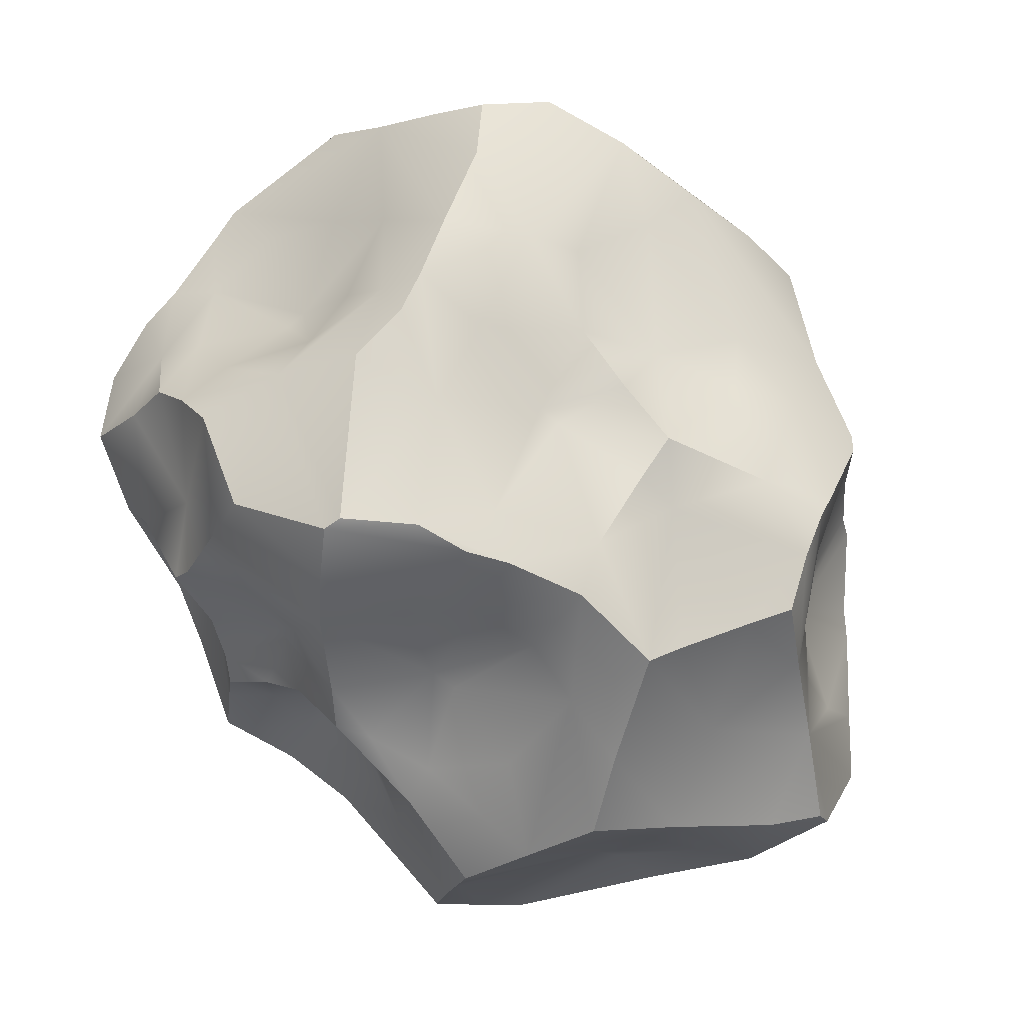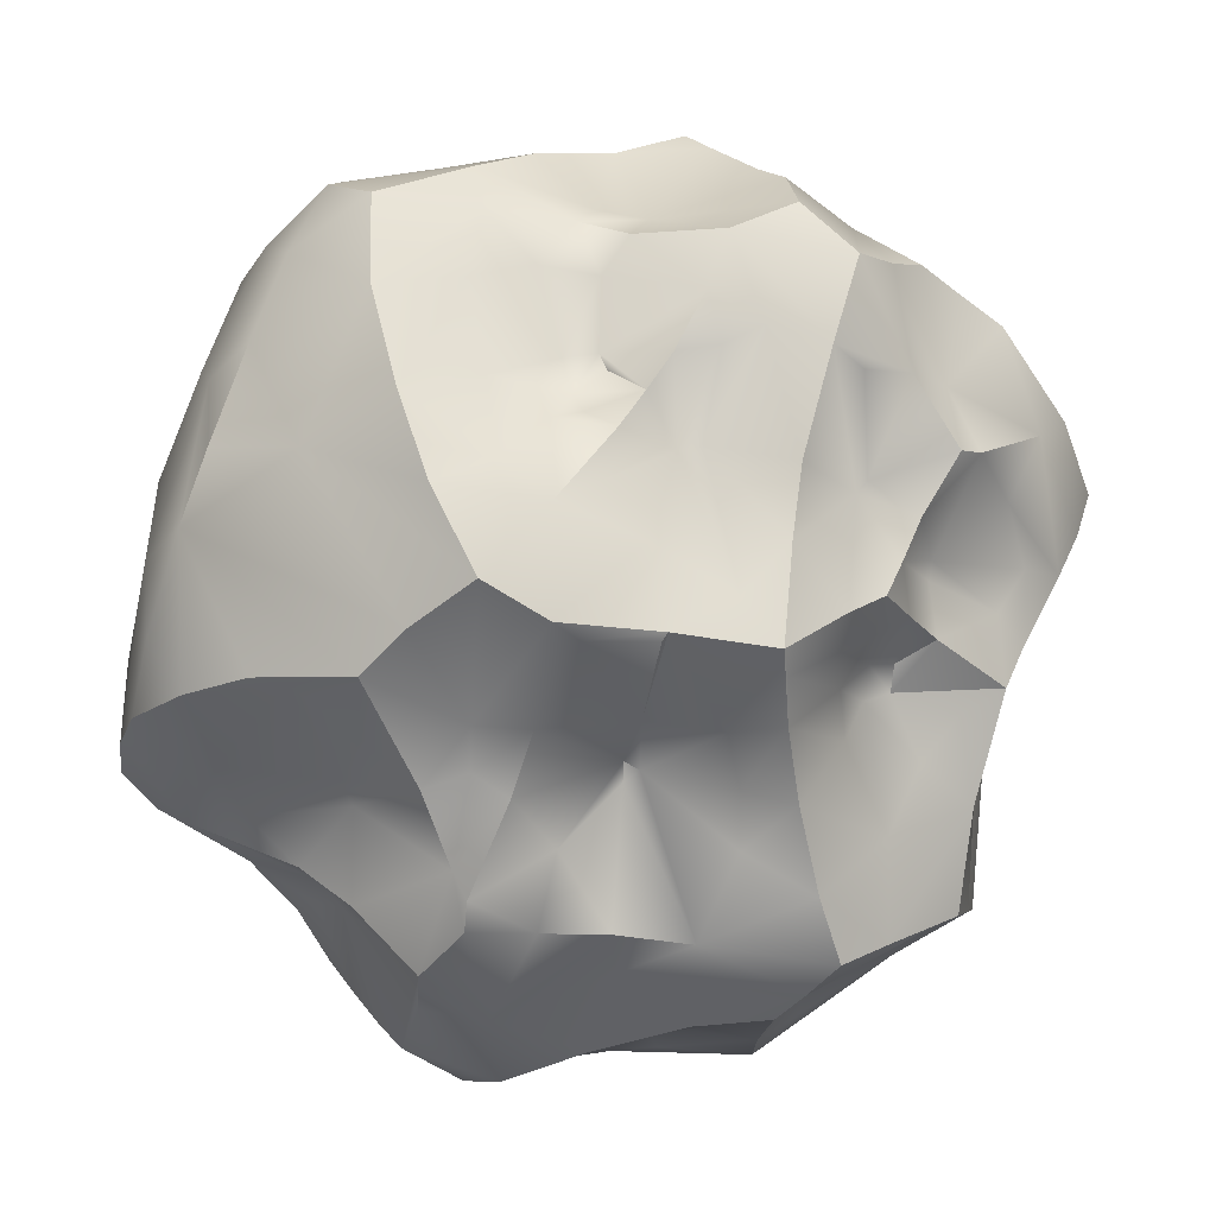
<metadata>
{"format":"obj","ext":"obj","renderer":"f3d","projection":"perspective","resolution":1024,"background":"white","views":[{"elev":-61.0,"azim":139.7,"up":"+Z"},{"elev":-75.3,"azim":68.5,"up":"+Y"}]}
</metadata>
<code>
g default
v -1.43 0.6874 -0.8911
v -2.051 0.3749 -0.827
v -1.307 0.132 1.185
v -0.8356 0.3696 1.135
v -0.8331 -1.32 0.8629
v -0.09635 1.185 0.8434
v -1.631 0.4743 -1.482
v -1.195 -1.23 -0.8732
v -0.8806 -1.238 -1.196
v -0.6359 -1.209 -0.8079
v 0.9431 -0.387 0.1367
v 0.8781 0.1958 -0.6557
v -0.8553 1.338 0.3795
v -1.57 -1.032 0.255
v -1.643 -1.242 -0.03271
v -1.425 -1.142 -0.6683
v -1.838 0.4323 -1.04
v -1.58 0.5594 -1.24
v -1.65 -0.5668 1.01
v -1.578 -0.5437 1.177
v -1.244 0.2726 1.175
v -0.7838 1.151 -1.315
v -0.4308 -0.7981 -1.426
v -0.2405 -0.7611 -1.234
v 0.1589 -0.6636 -1.222
v 0.6502 -0.681 -1.207
v -1.548 -0.9044 0.4714
v -0.08596 -1.138 0.9753
v 0.833 -0.7866 -0.8619
v 0.8205 -0.8937 -0.3205
v 0.7067 -0.9109 -0.2106
v 0.5054 -0.7774 0.1518
v 0.2466 1.166 0.7858
v 0.3674 1.286 0.3498
v -1.344 -0.5077 -1.498
v -0.08828 0.9897 0.9942
v 0.1597 0.3562 1.141
v 0.7219 0.8675 -1.047
v 0.906 0.2304 -1.181
v 1.017 -0.08836 -1.209
v -1.691 -0.2817 0.65
v -1.445 0.04463 0.539
v -1.451 0.105 0.4881
v -2.115 -0.2173 0.2083
v -1.94 0.01708 0.2209
v -1.147 0.7764 0.9303
v -1.247 0.8616 0.7014
v -1.486 0.8147 0.0995
v -1.571 0.5778 0.3268
v -1.918 0.05226 -0.3465
v -1.5 0.6246 -0.8671
v -1.881 0.2843 -0.2371
v -1.829 0.6269 -0.4991
v -1.547 0.8086 -0.1097
v -1.323 0.5351 0.6973
v -1.298 0.935 -0.208
v -2.108 -0.4352 0.1018
v -1.164 0.6434 0.9933
v -1.378 1.095 -0.5474
v -1.547 0.9278 -0.4322
v -1.64 0.8633 -0.377
v -1.017 -1.18 1.052
v -1.225 -0.9722 1.189
v -0.9223 -1.024 1.234
v -0.7274 -0.8236 1.338
v -1.175 -0.558 1.288
v -0.1101 -0.4936 1.399
v -0.08161 -0.704 1.353
v -0.5169 -1.038 1.26
v 0.01847 0.01474 1.297
v -1.446 -0.8785 0.7044
v -1.288 -0.9694 0.8608
v 0.367 -0.3465 1.345
v -0.3212 0.1946 1.135
v -1.327 -1.306 -0.3464
v -1.205 -1.357 0.003686
v -0.6748 -0.9654 -1.389
v -1.155 -1.029 0.4497
v -0.9824 -1.344 0.2032
v -0.9027 -1.344 -0.08867
v -0.7166 -1.093 -0.4196
v -0.7916 -1.085 -0.4453
v -0.7282 -1.083 -0.4835
v -0.6352 -1.393 -0.06948
v -0.4483 -1.259 -0.6838
v -0.5985 -1.252 -1.005
v -0.4013 -0.9932 -1.109
v -0.7049 -1.368 0.1265
v -0.6459 -1.499 0.5341
v -0.4292 -1.535 0.4461
v -0.19 -1.45 -0.3415
v -0.2267 -1.57 0.02244
v -0.2683 -1.512 -0.09024
v -0.0695 -1.437 -0.7218
v -0.1638 -1.39 -0.776
v -0.1706 -1.602 0.2949
v 0.1059 -1.374 0.1502
v 0.06717 -1.275 -0.1995
v 0.022 -1.346 -0.5354
v 0.2386 -1.232 -0.6373
v 0.4007 -0.8749 -1.068
v 0.3569 -1.1 0.02242
v 0.4464 -0.8711 -0.8489
v 0.2904 -1.081 0.2523
v 0.3795 -0.993 -0.27
v 0.469 -1.094 -0.5857
v 0.3452 -1.036 0.4865
v 0.4852 -0.9984 -0.02498
v -1.39 -1.376 -0.1103
v -1.258 -1.25 -0.5897
v -1.088 -1.217 -1.363
v -0.2872 -0.8292 -1.146
v 0.6468 -0.7788 -1.121
v 0.8506 -0.9472 -0.5495
v 0.4695 -0.8314 0.1064
v 0.3628 -0.8938 0.1924
v 0.02421 -1.425 0.5462
v -0.9797 1.37 -0.3425
v -0.8788 1.293 -0.7256
v -0.2645 1.35 0.1996
v -0.4806 1.529 -0.04575
v -0.1346 1.544 -0.1642
v 0.2301 1.228 -0.748
v 0.2277 1.526 -0.1537
v 0.003808 1.408 -0.4472
v -0.5572 1.312 -0.6061
v -1.09 1.217 -1.17
v -0.2103 1.278 0.3771
v 0.2757 1.213 0.6188
v -0.141 1.06 -1.19
v -2.077 -0.8216 -0.4872
v -2.178 -0.376 -0.2553
v -1.666 -0.2144 -1.51
v -2.005 0.1926 -1.438
v -2.172 0.05969 -0.8957
v -1.96 -0.2798 -1.048
v -2.178 -0.1166 -0.7303
v -2.046 -0.2625 -0.8932
v -1.414 -1.054 -1.259
v -1.634 -0.7797 -1.084
v -1.783 -0.5475 -0.9368
v -2.111 -0.6406 -0.02255
v -2.152 0.2492 -1.043
v -1.265 -1.124 -1.313
v -0.9502 -0.9017 -1.669
v -1.303 -0.2079 -1.746
v -0.9671 -0.4907 -1.874
v -0.895 0.1032 -1.947
v -0.984 0.7891 -1.708
v -0.4853 -0.5323 -1.684
v -0.6257 0.1661 -1.869
v -0.3442 0.5469 -1.878
v -0.5189 0.8933 -1.484
v -0.3759 0.2368 -1.823
v -0.1038 -0.6364 -1.632
v -0.132 0.1913 -1.774
v 0.1184 -0.5429 -1.516
v 0.02808 -0.4953 -1.661
v 0.05241 -0.02093 -1.724
v -0.06873 0.4584 -1.833
v -0.3433 0.9133 -1.47
v 0.2782 -0.4239 -1.568
v 0.08075 0.3862 -1.819
v 0.2694 -0.254 -1.732
v 0.4051 -0.07613 -1.774
v 0.06183 0.5252 -1.682
v -0.02293 0.8008 -1.271
v 0.4355 0.6366 -1.415
v 0.7617 0.5453 -1.308
v -1.366 -0.05896 -1.783
v -1.221 0.3239 -1.672
v -1.109 0.9053 -1.615
v 0.4877 -0.4834 -1.406
v 0.8326 -0.2036 0.8545
v 0.7937 -0.5787 0.6901
v 0.5924 -0.8072 0.66
v 0.6474 0.4494 0.8391
v 0.8598 0.1909 0.6584
v 0.9796 -0.08348 0.5813
v 0.6947 -0.6747 0.454
v 0.9032 -0.3599 0.3165
v 0.8646 -0.5522 0.3761
v 0.8758 0.6685 0.4961
v 0.9458 0.2429 0.4064
v 1.073 0.03916 0.3116
v 0.8981 -0.597 0.1919
v 1.054 -0.7046 -0.1064
v 1.21 0.159 0.09559
v 1.214 0.04135 -0.000712
v 1.127 -0.02037 -0.2955
v 1.212 -0.6128 -0.2991
v 1.248 -0.3439 -0.2521
v 0.9031 1.125 -0.1745
v 1.077 0.2715 -0.1834
v 0.8602 0.7834 -0.5773
v 1.124 -0.506 -0.6938
v 0.7408 1.023 -0.8443
v 0.8588 0.2676 -0.6189
v 1.089 -0.1315 -0.5877
v 1.004 -0.008828 -0.8684
v 0.3222 -0.01212 1.255
v 0.5615 0.1878 1.122
v 0.6417 -0.1558 1.183
v 0.6572 -0.4574 1.215
v 0.8555 -0.8395 -0.1002
v 0.8259 0.5297 -0.8398
v 0.7799 0.6991 -0.997
v 0.7568 1.233 -0.5631
v 0.2462 0.8766 1.008
v -1.78 -0.3962 0.6326
v -1.782 -0.1634 0.4213
v -1.931 -0.2982 0.4026
v -1.506 0.05763 0.4382
v -1.351 0.924 0.5208
v -1.913 0.5498 -0.5491
v -1.944 0.1071 -0.05337
v -1.681 0.4462 -0.09
v -1.734 0.3308 -0.0269
v -1.42 0.5847 0.5103
v -1.738 0.2931 0.2348
v -1.625 -0.7553 0.3845
v -1.618 -0.685 0.8872
v -1.678 -0.452 0.8823
v -1.544 -0.1775 0.8014
v -1.403 -0.06734 1.187
v -1.792 -0.5375 0.3531
v -2.128 -0.2788 -0.03855
v -0.7245 1.019 0.8984
v -1.117 1.089 0.479
v -1.208 0.4414 1.081
v -1.319 0.3013 0.8339
v -1.916 0.1118 -0.3814
v -1.392 -0.7815 1.206
v -0.5177 -0.5585 1.404
v 0.1201 -0.8333 1.263
v -0.2983 -0.2997 1.404
v -0.4213 -0.0276 1.362
v -0.2359 -0.9788 1.265
v -0.1201 -0.1244 1.414
v -1.495 -0.3222 1.201
v -1.233 -0.2452 1.263
v 0.4162 -0.6482 1.256
v 0.1947 -0.2619 1.39
v -0.6701 0.5743 1.049
v -0.8018 0.1117 1.287
v 0.0347 0.1395 1.218
v -1.277 -1.386 -0.07714
v -1.046 -1.239 -0.3075
v -0.8386 -1.2 -0.8924
v -0.9033 -1.303 0.4436
v -0.8702 -1.334 0.06684
v -0.5232 -1.227 -0.4066
v -0.3423 -1.32 -0.8552
v -0.2226 -1.049 -1.013
v -0.1561 -0.8363 -1.111
v -0.1518 -1.45 -0.3495
v 0.07256 -1.213 -0.909
v -0.02708 -1.012 -1.046
v 0.1461 -1.088 -1.026
v 0.3344 -1.008 -0.1984
v 0.3963 -0.8981 -0.8267
v 0.252 -0.9824 -1.049
v 0.1527 -1.287 0.3661
v 0.3434 -1.017 0.142
v -0.136 -0.771 -1.203
v 0.07068 -0.9149 -1.16
v 0.001441 -0.782 -1.305
v 0.7971 -0.8776 -0.6904
v 0.6308 -0.9388 -0.06766
v 0.2377 -1.228 0.7505
v -0.7906 -1.373 0.7426
v -1.232 -1.008 0.3762
v -1.208 1.299 -0.6335
v -0.2781 1.12 -0.8164
v -0.778 1.478 0.06971
v -1.364 0.7611 -1.259
v -1.214 1.284 -0.7287
v -1.153 1.057 -0.1938
v -1.229 0.9937 -1.158
v -1.053 1.178 -1.31
v -0.6069 1.217 -0.8267
v 0.1364 1.421 0.05638
v -0.3607 1.186 0.8951
v -1.185 0.9807 -0.02173
v 0.4569 1.191 -0.8442
v 0.5678 1.458 -0.1262
v -2.099 -0.7955 -0.1107
v -2.204 -0.6346 -0.3824
v -2.238 -0.4828 -0.4152
v -2.21 -0.3127 -0.5552
v -1.902 -0.161 -1.419
v -1.696 -0.5395 -1.339
v -1.551 -1.042 -0.9976
v -1.79 -0.992 -0.7095
v -1.469 -0.5008 -1.424
v -1.735 -0.8444 -0.8549
v -2.077 -0.4325 -0.7011
v -1.705 -0.7146 0.2688
v -1.818 -1.091 -0.08792
v -1.782 -1.053 -0.3374
v -1.932 0.2196 -1.496
v -1.746 0.1102 -1.61
v -0.9024 -0.7965 -1.77
v -0.5357 -0.7037 -1.683
v -1.044 -0.1874 -1.963
v -0.6676 -0.2533 -1.787
v -0.6996 0.5226 -1.941
v -0.7895 0.6106 -1.863
v -0.2345 -0.5838 -1.645
v -0.2488 -0.2115 -1.606
v -0.3444 -0.2002 -1.626
v -0.312 0.6937 -1.715
v 0.2837 0.355 -1.808
v 0.5153 0.183 -1.793
v 0.5324 0.1111 -1.794
v 0.784 -0.1435 -1.547
v -1.009 -1.058 -1.521
v -1.346 0.7068 -1.529
v -1.068 1.057 -1.448
v -0.3548 1.059 -1.353
v 0.06115 0.7942 -1.238
v 0.09472 1.092 -1.07
v 0.4363 0.8796 -1.154
v 0.7188 0.7502 -1.193
v 0.7355 -0.3556 -1.44
v 0.2283 -0.6502 -1.205
v -0.2406 -0.7077 -1.503
v 0.4333 0.5157 1.064
v 0.8978 -0.435 0.7716
v 0.738 -0.6748 0.236
v 1.006 0.9019 -0.03853
v 1.092 0.6951 0.1397
v 1.226 -0.1931 -0.1656
v 0.9514 0.5662 -0.3504
v 1.165 -0.2895 -0.5424
v 1.134 -0.2929 -0.8218
v 0.716 -0.6536 1.062
v 0.4827 -0.9683 0.9536
v 0.4486 -0.7979 0.2636
v 1.14 -0.753 -0.54
v 0.7978 -0.5206 -1.031
v 1.079 -0.183 -0.9948
v 0.8649 0.3634 -1.04
v 0.8002 1.315 -0.2715
v 0.6908 0.9101 0.33
v 0.7398 0.7439 0.6161
g initialShadingGroup initialShadingGroupMesh
f 210 41 211
f 226 210 212
f 210 211 212
f 41 213 211
f 45 216 44
f 42 43 213
f 43 49 213
f 228 46 58
f 229 214 47
f 229 284 214
f 55 58 46
f 47 55 46
f 231 230 58
f 219 55 47
f 48 217 214
f 215 53 51
f 53 61 51
f 52 217 215
f 216 52 50
f 216 218 52
f 61 54 56
f 55 42 231
f 219 49 43
f 219 43 55
f 54 48 56
f 213 49 220
f 220 49 218
f 218 49 217
f 221 226 298
f 222 19 210
f 19 223 210
f 223 224 41
f 225 231 42
f 226 212 57
f 44 216 227
f 284 229 13
f 58 4 244
f 231 3 230
f 4 21 245
f 2 215 17
f 17 215 51
f 1 60 59
f 51 60 1
f 61 60 51
f 64 65 63
f 69 65 64
f 65 66 233
f 233 66 20
f 242 68 235
f 242 73 68
f 238 68 69
f 237 70 74
f 70 246 74
f 68 234 65
f 67 234 68
f 239 243 201
f 234 236 241
f 67 236 234
f 27 222 221
f 62 69 64
f 233 20 19
f 337 242 338
f 73 242 204
f 238 69 28
f 244 4 74
f 244 37 36
f 246 70 201
f 76 79 272
f 80 251 76
f 75 248 247
f 82 81 248
f 110 82 248
f 249 10 83
f 8 83 82
f 9 86 249
f 77 86 9
f 251 79 76
f 251 88 79
f 81 84 80
f 83 252 81
f 86 253 10
f 10 85 83
f 250 89 271
f 89 88 90
f 84 92 88
f 91 93 252
f 93 92 84
f 85 256 252
f 85 252 83
f 254 95 253
f 95 94 253
f 255 258 254
f 112 254 87
f 96 28 90
f 96 117 28
f 92 97 96
f 92 98 97
f 91 256 93
f 94 99 256
f 258 259 257
f 95 258 257
f 97 263 117
f 97 104 263
f 98 260 97
f 99 260 98
f 100 105 99
f 261 106 100
f 259 262 261
f 262 101 261
f 104 107 263
f 260 108 102
f 105 31 260
f 106 30 105
f 261 268 114
f 27 272 71
f 221 14 27
f 14 76 272
f 300 109 15
f 75 247 109
f 110 248 75
f 8 9 249
f 8 111 9
f 317 9 111
f 317 77 9
f 23 112 77
f 24 255 112
f 265 266 255
f 262 326 101
f 341 29 113
f 268 29 114
f 30 31 105
f 108 32 115
f 115 32 116
f 264 116 104
f 116 339 107
f 339 176 107
f 107 176 270
f 270 176 338
f 89 69 5
f 89 90 69
f 78 250 271
f 277 127 279
f 118 119 273
f 278 118 273
f 119 22 127
f 282 120 128
f 120 275 13
f 282 121 120
f 320 281 274
f 121 118 275
f 122 118 121
f 122 126 118
f 125 126 122
f 18 1 276
f 277 279 1
f 59 277 1
f 273 277 59
f 56 278 273
f 279 280 318
f 127 22 280
f 281 320 22
f 129 128 283
f 129 283 6
f 124 282 34
f 34 282 128
f 13 275 284
f 285 322 123
f 322 274 123
f 130 320 274
f 285 124 286
f 289 131 288
f 288 131 287
f 288 287 142
f 290 131 289
f 133 292 291
f 291 138 135
f 292 136 291
f 293 140 139
f 293 296 140
f 293 294 296
f 144 139 295
f 137 297 290
f 135 138 137
f 295 292 133
f 140 141 292
f 131 294 300
f 297 296 131
f 142 287 57
f 57 287 298
f 132 288 227
f 287 15 298
f 298 15 14
f 299 300 15
f 300 16 110
f 170 302 7
f 7 2 17
f 2 137 50
f 2 50 232
f 144 16 293
f 144 293 139
f 145 144 35
f 317 303 304
f 147 150 304
f 306 150 147
f 146 305 147
f 170 171 148
f 150 309 304
f 305 148 151
f 171 308 307
f 149 308 171
f 309 310 158
f 311 310 150
f 311 154 310
f 151 154 311
f 307 312 152
f 151 152 154
f 161 312 153
f 310 159 164
f 163 165 159
f 156 159 310
f 156 163 159
f 152 160 156
f 312 160 152
f 157 162 326
f 166 168 313
f 166 321 168
f 167 321 166
f 165 325 164
f 315 314 39
f 314 169 39
f 144 145 317
f 317 304 77
f 35 303 145
f 146 147 35
f 7 171 170
f 7 276 318
f 276 279 318
f 319 153 149
f 22 320 153
f 320 167 161
f 130 167 320
f 130 321 167
f 285 323 322
f 285 38 323
f 169 324 207
f 168 38 324
f 39 207 343
f 169 207 39
f 39 40 316
f 157 326 25
f 162 173 326
f 267 157 25
f 24 267 265
f 77 304 23
f 174 177 202
f 174 178 177
f 178 183 177
f 346 183 345
f 179 184 178
f 179 185 184
f 182 186 11
f 182 11 181
f 185 11 189
f 345 331 193
f 184 188 332
f 189 194 188
f 189 190 194
f 11 192 333
f 187 191 11
f 190 198 194
f 333 192 335
f 191 340 335
f 12 343 198
f 199 200 12
f 199 342 200
f 199 336 342
f 335 196 336
f 36 37 209
f 243 202 201
f 203 202 243
f 201 202 328
f 204 329 174
f 204 337 329
f 338 175 337
f 339 330 180
f 32 205 330
f 205 30 187
f 205 31 30
f 187 114 340
f 340 29 196
f 342 39 200
f 200 343 12
f 206 343 207
f 197 207 38
f 207 324 38
f 285 197 38
f 331 197 208
f 41 224 42
f 41 42 213
f 42 55 43
f 224 225 42
f 44 211 45
f 44 212 211
f 211 213 45
f 46 228 47
f 214 284 48
f 219 214 49
f 55 231 58
f 214 219 47
f 214 217 49
f 215 232 52
f 215 217 53
f 217 54 61
f 53 217 61
f 52 218 217
f 54 217 48
f 216 45 218
f 45 213 220
f 45 220 218
f 210 221 222
f 221 210 226
f 210 223 41
f 19 20 223
f 223 225 224
f 225 3 231
f 57 212 44
f 57 44 227
f 132 227 50
f 244 283 228
f 36 283 244
f 228 13 229
f 228 229 47
f 244 228 58
f 230 3 21
f 58 21 4
f 58 230 21
f 2 232 215
f 60 61 56
f 60 56 59
f 278 56 284
f 63 233 222
f 63 65 233
f 62 64 63
f 65 234 66
f 68 73 67
f 73 243 67
f 28 235 238
f 245 237 74
f 70 237 239
f 245 236 237
f 237 236 239
f 69 68 65
f 70 239 201
f 239 67 243
f 239 236 67
f 241 236 245
f 66 234 241
f 71 72 222
f 72 62 222
f 62 63 222
f 271 62 72
f 62 5 69
f 222 233 19
f 20 66 240
f 223 240 225
f 20 240 223
f 338 235 28
f 235 338 242
f 337 204 242
f 203 243 73
f 28 69 90
f 21 241 245
f 21 3 241
f 244 74 37
f 74 246 37
f 272 79 78
f 247 80 76
f 76 109 247
f 82 110 8
f 248 81 80
f 248 80 247
f 77 87 86
f 250 79 89
f 79 88 89
f 251 84 88
f 80 84 251
f 84 81 252
f 82 83 81
f 10 253 85
f 249 86 10
f 88 96 90
f 88 92 96
f 252 256 91
f 85 94 256
f 253 94 85
f 86 87 253
f 87 254 253
f 96 97 117
f 93 256 92
f 92 256 98
f 256 99 98
f 95 257 94
f 257 100 94
f 99 94 100
f 258 266 259
f 266 262 259
f 254 258 95
f 117 263 270
f 97 260 102
f 99 105 260
f 257 261 100
f 259 261 257
f 261 101 103
f 263 107 270
f 102 264 104
f 260 31 269
f 114 106 261
f 100 106 105
f 106 114 30
f 268 103 29
f 27 14 272
f 14 15 76
f 15 109 76
f 75 300 110
f 16 8 110
f 24 265 255
f 77 112 87
f 112 23 24
f 112 255 254
f 267 25 266
f 266 25 262
f 258 255 266
f 265 267 266
f 262 25 326
f 101 326 26
f 101 26 113
f 26 341 113
f 101 113 103
f 108 269 32
f 31 205 269
f 116 32 339
f 116 108 115
f 104 116 107
f 28 117 270
f 5 271 89
f 78 71 272
f 127 277 273
f 72 78 271
f 273 119 127
f 119 281 22
f 119 118 126
f 282 124 121
f 275 120 121
f 124 122 121
f 123 274 125
f 125 274 126
f 124 125 122
f 281 126 274
f 1 279 276
f 59 56 273
f 279 127 280
f 318 280 319
f 319 280 22
f 36 209 6
f 283 36 6
f 33 129 6
f 34 286 124
f 283 128 13
f 228 283 13
f 284 275 278
f 278 275 118
f 322 130 274
f 285 123 124
f 124 123 125
f 208 285 286
f 132 289 288
f 132 290 289
f 290 297 131
f 299 131 300
f 287 131 299
f 7 134 143
f 134 135 143
f 7 301 134
f 134 302 291
f 134 291 135
f 291 136 138
f 293 16 294
f 16 300 294
f 292 295 139
f 139 140 292
f 140 296 141
f 137 138 297
f 292 141 136
f 131 296 294
f 297 141 296
f 136 141 138
f 138 141 297
f 14 221 298
f 226 57 298
f 227 142 57
f 50 290 132
f 287 299 15
f 18 7 17
f 301 302 134
f 170 291 302
f 7 302 301
f 146 133 170
f 146 35 133
f 170 133 291
f 35 295 133
f 7 143 2
f 2 143 135
f 2 135 137
f 50 137 290
f 317 111 144
f 111 8 144
f 8 16 144
f 35 144 295
f 303 147 304
f 147 305 151
f 147 151 306
f 305 170 148
f 318 149 171
f 327 304 155
f 23 304 327
f 150 306 311
f 311 306 151
f 148 171 307
f 151 307 152
f 149 153 308
f 308 153 307
f 155 309 158
f 304 309 155
f 150 310 309
f 154 156 310
f 154 152 156
f 307 153 312
f 155 158 157
f 158 164 162
f 158 310 164
f 164 159 165
f 160 312 166
f 161 167 312
f 312 167 166
f 162 164 173
f 164 325 173
f 315 313 314
f 165 163 315
f 313 168 314
f 163 313 315
f 173 325 26
f 165 316 325
f 315 39 316
f 325 316 40
f 168 169 314
f 241 3 225 240
f 168 321 323
f 317 145 303
f 303 35 147
f 146 170 305
f 171 7 318
f 7 18 276
f 172 318 319
f 318 172 149
f 319 22 153
f 149 172 319
f 161 153 320
f 130 322 321
f 321 322 323
f 168 323 38
f 168 324 169
f 341 325 40
f 326 173 26
f 267 155 157
f 327 155 24
f 24 155 267
f 23 327 24
f 209 328 346
f 209 346 33
f 328 177 346
f 174 179 178
f 174 329 179
f 329 181 179
f 346 345 129
f 346 177 183
f 178 184 183
f 329 182 181
f 179 181 185
f 182 330 186
f 175 182 329
f 183 184 332
f 183 332 345
f 185 188 184
f 189 188 185
f 186 330 205
f 186 187 11
f 186 205 187
f 332 331 345
f 332 188 331
f 188 334 331
f 188 194 334
f 189 333 190
f 189 11 333
f 11 191 192
f 195 331 334
f 331 195 197
f 194 198 334
f 198 190 12
f 190 333 335
f 190 335 199
f 192 191 335
f 335 340 196
f 195 206 207
f 334 198 195
f 199 335 336
f 196 341 336
f 209 37 328
f 203 174 202
f 73 204 203
f 203 204 174
f 338 176 175
f 337 175 329
f 176 339 180
f 339 32 330
f 205 32 269
f 340 114 29
f 191 187 340
f 187 30 114
f 196 29 341
f 336 341 342
f 342 341 40
f 342 40 39
f 200 39 343
f 206 198 343
f 197 195 207
f 344 286 193
f 285 208 197
f 193 208 344
f 193 331 208
f 286 344 208
f 286 345 193
f 34 345 286
f 33 346 129
f 129 345 34
f 209 33 6
f 232 50 52
f 284 56 48
f 50 227 216
f 51 1 18
f 51 18 17
f 241 240 66
f 68 238 235
f 245 74 4
f 222 27 71
f 62 271 5
f 264 102 108 116
f 201 37 246
f 249 83 8
f 250 78 79
f 252 93 84
f 104 97 102
f 160 166 313 163
f 268 261 103
f 29 103 113
f 75 109 300
f 108 260 269
f 28 270 338
f 78 72 71
f 120 13 128
f 281 119 126
f 129 34 128
f 142 227 288
f 151 148 307
f 162 157 158
f 163 156 160
f 341 26 325
f 165 315 316
f 175 176 180
f 182 180 330
f 182 175 180
f 185 181 11
f 199 12 190
f 206 195 198
f 37 201 328
f 328 202 177

</code>
